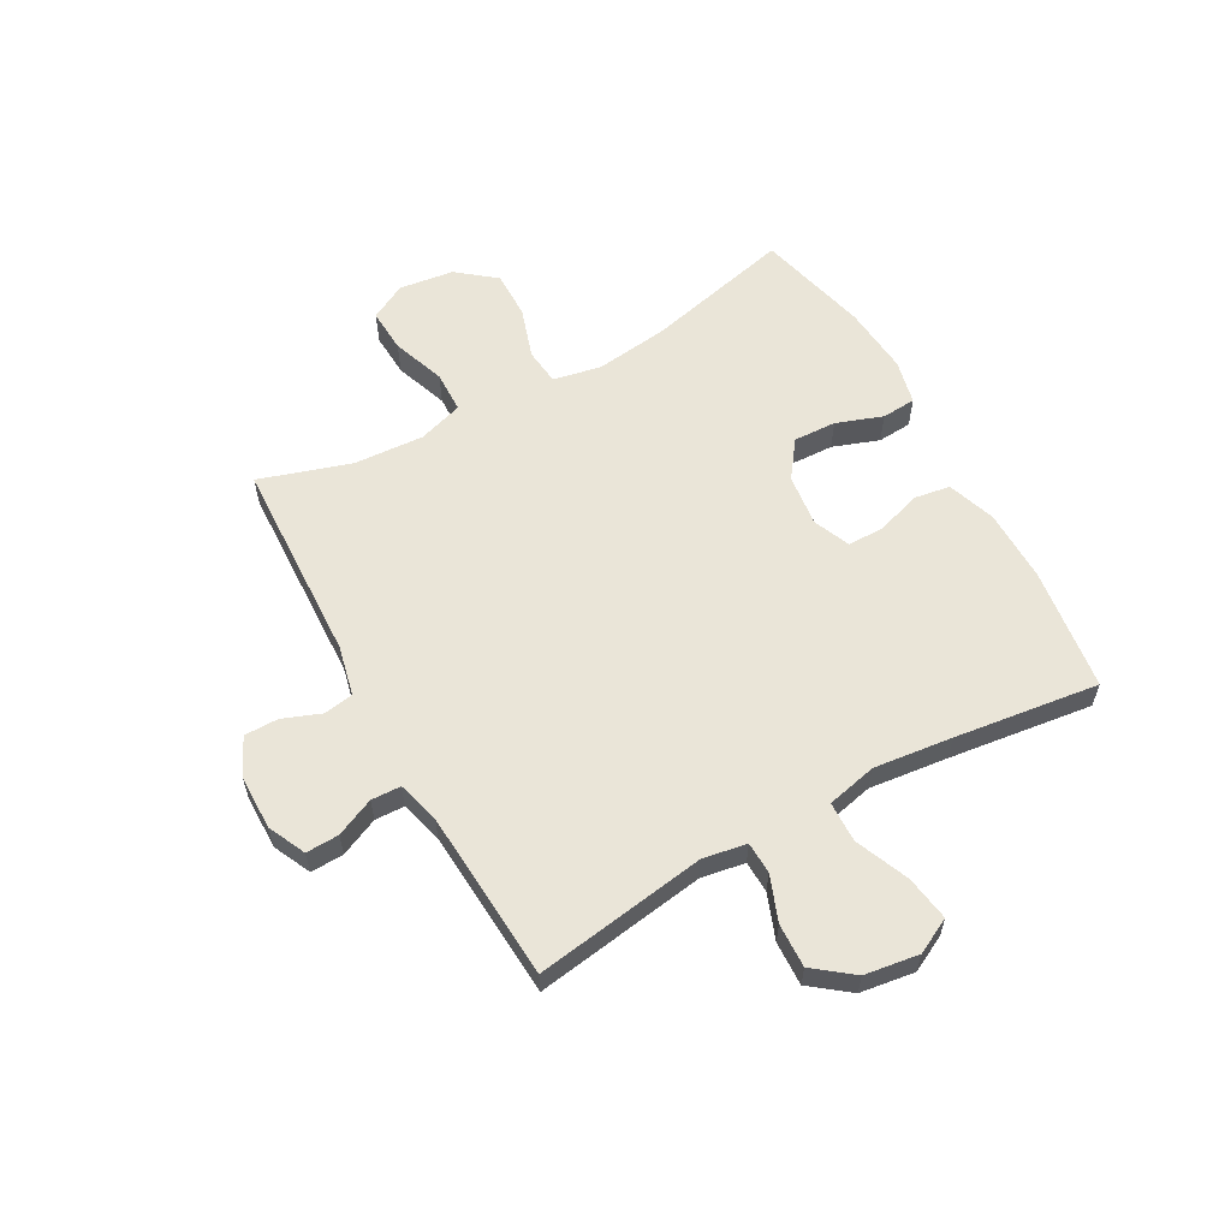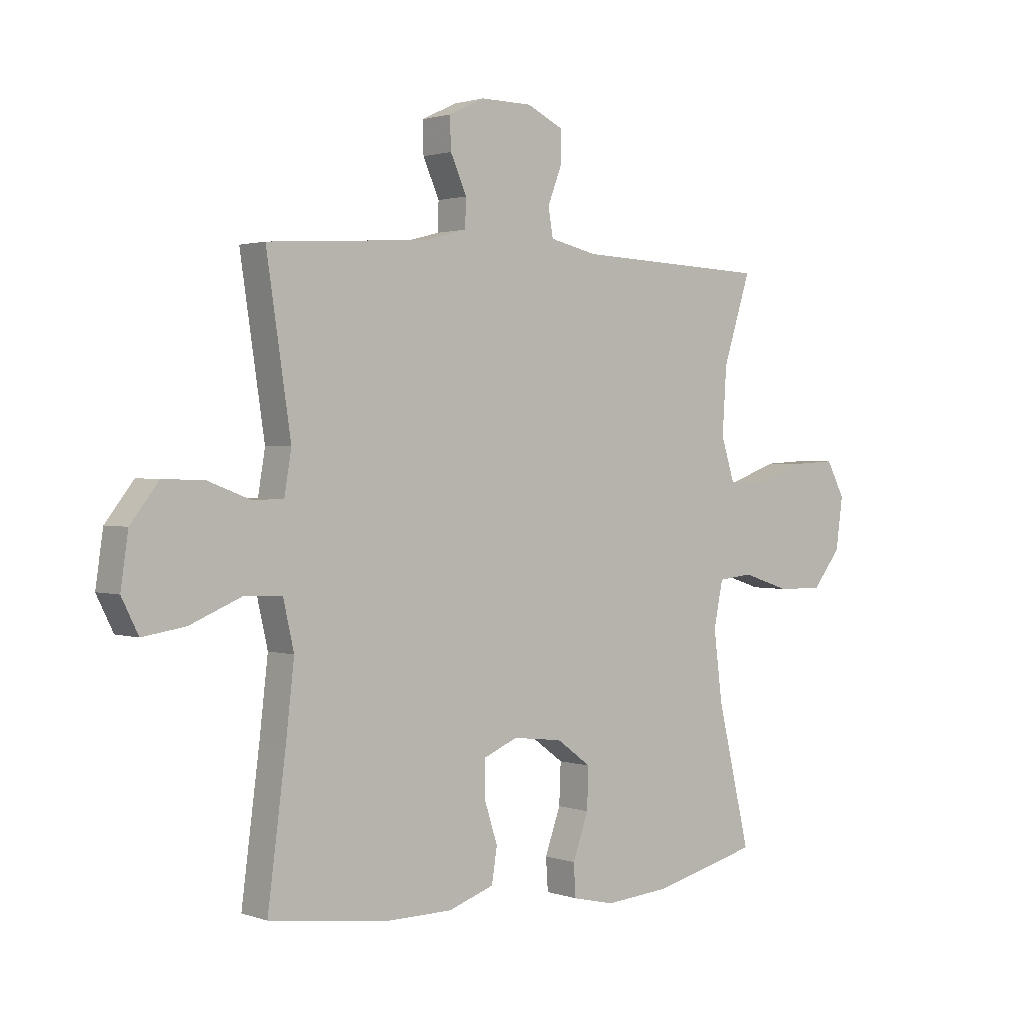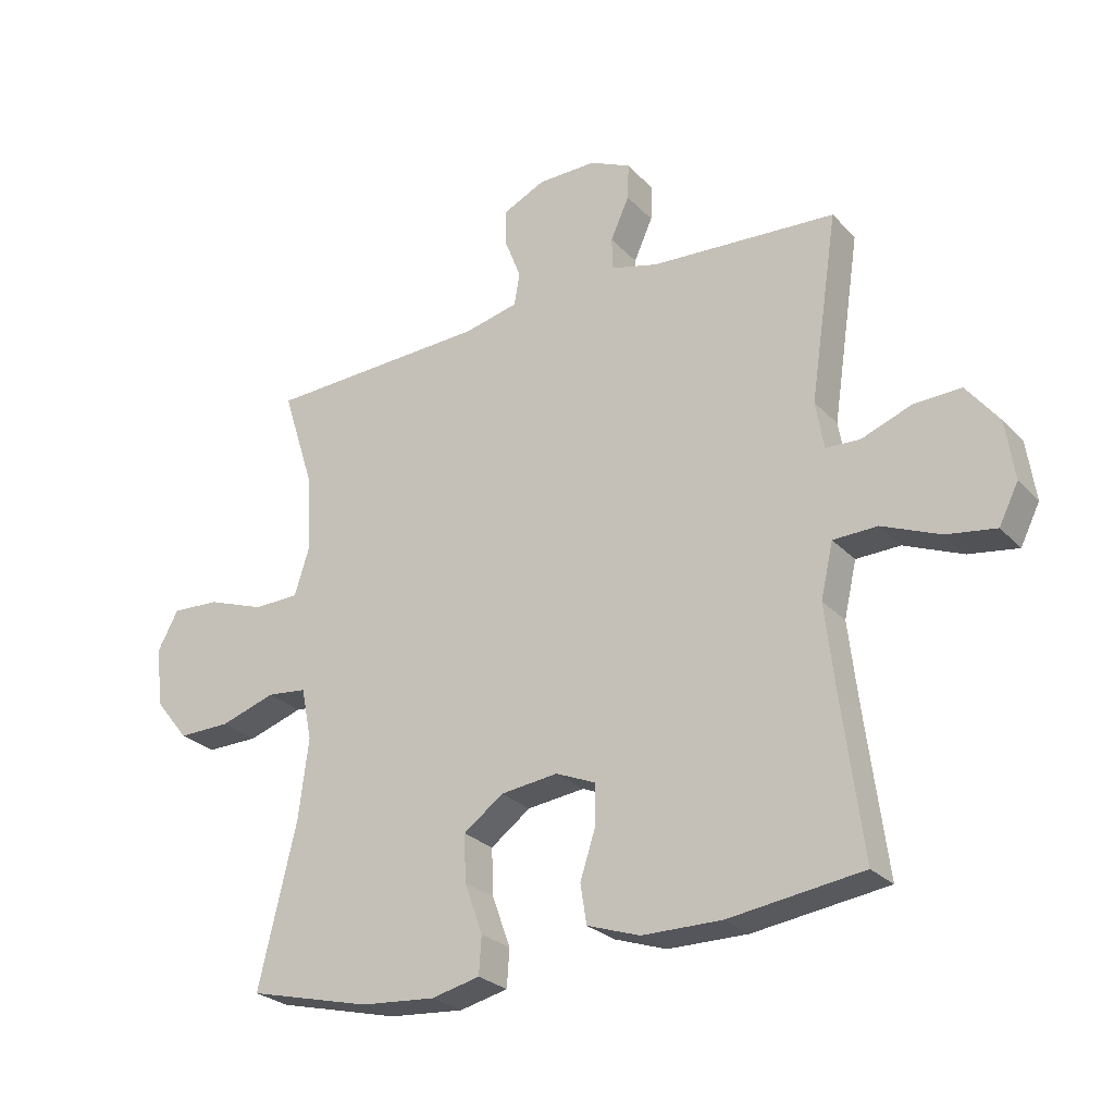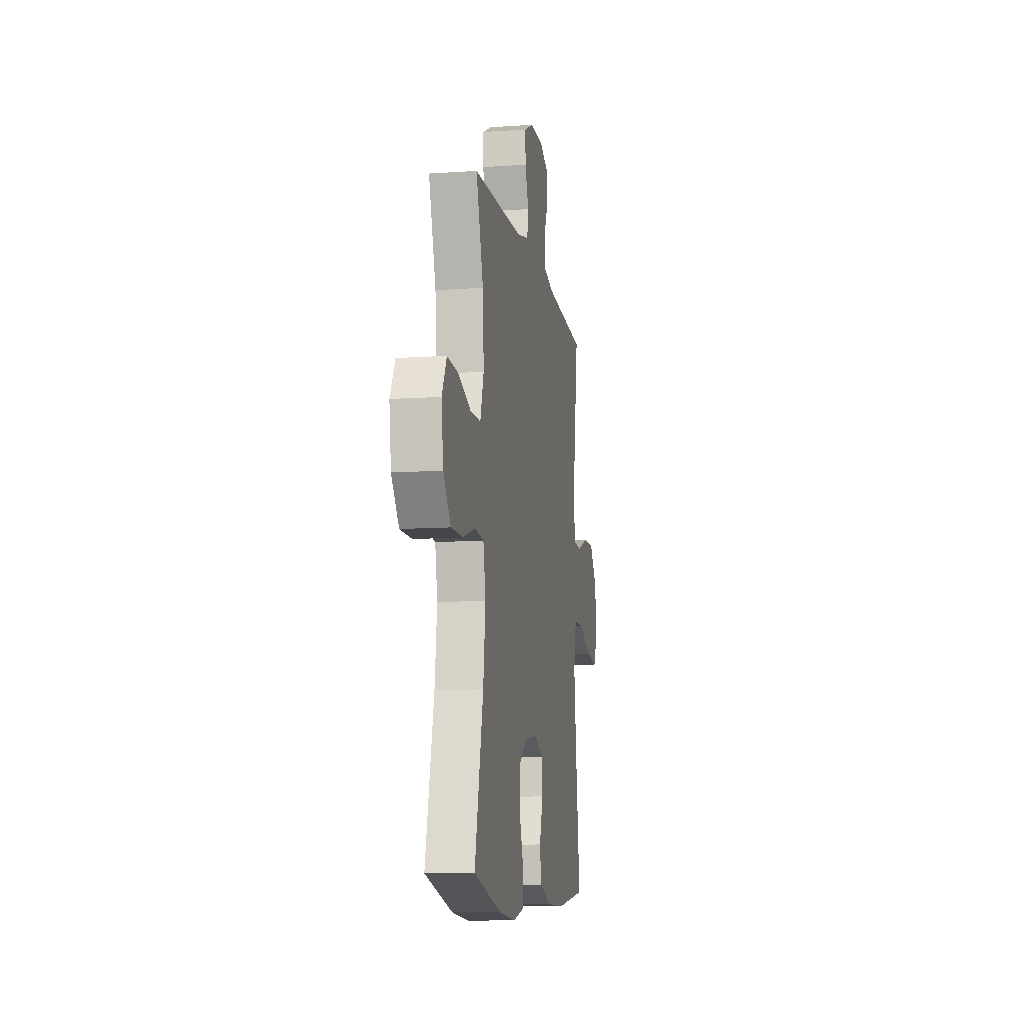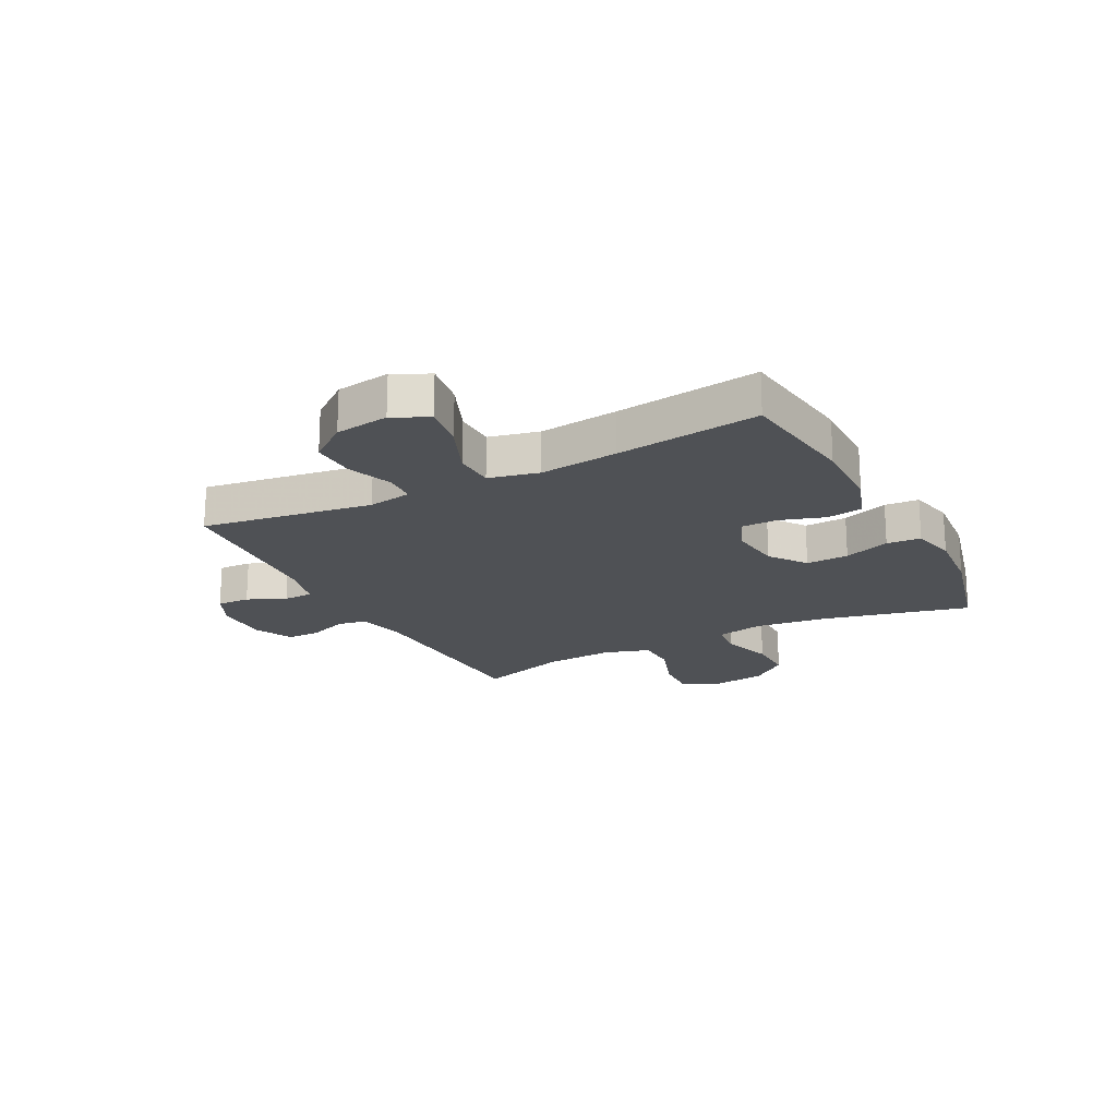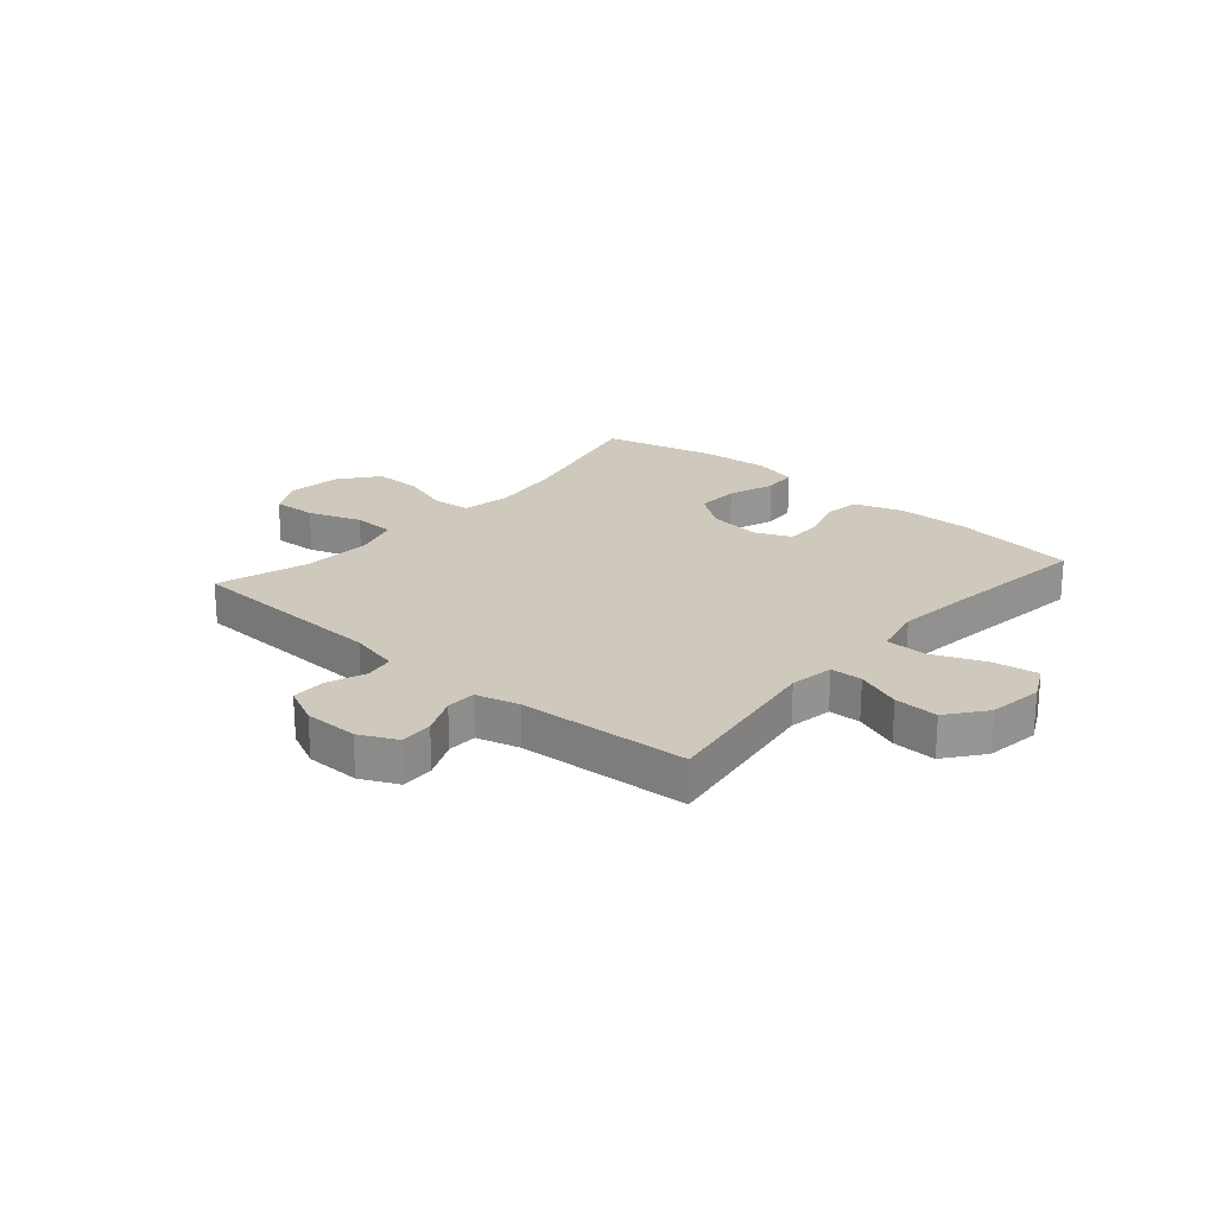
<metadata>
{"format":"obj","ext":"obj","renderer":"f3d","projection":"perspective","resolution":1024,"background":"white","views":[{"elev":59.3,"azim":60.9,"up":"+Y"},{"elev":1.6,"azim":140.3,"up":"+Z"},{"elev":-26.4,"azim":32.8,"up":"+Z"},{"elev":-10.6,"azim":-80.2,"up":"+Z"},{"elev":-19.8,"azim":117.4,"up":"+Y"},{"elev":22.4,"azim":40.8,"up":"+Y"}]}
</metadata>
<code>
v 0.5 0.07 0.5
v 0.455 0.07 0.2
v 0.468 0.07 0.123
v 0.524 0.07 0.121
v 0.603 0.07 0.151
v 0.68 0.07 0.154
v 0.732 0.07 0.087
v 0.746 0.07 -0.008
v 0.715 0.07 -0.07
v 0.636 0.07 -0.058
v 0.542 0.07 -0.019
v 0.471 0.07 -0.021
v 0.451 0.07 -0.109
v 0.467 0.07 -0.247
v 0.5 0.07 -0.5
v 0.285 0.07 -0.529
v 0.157 0.07 -0.528
v 0.072 0.07 -0.499
v 0.062 0.07 -0.436
v 0.087 0.07 -0.358
v 0.087 0.07 -0.294
v 0.023 0.07 -0.267
v -0.069 0.07 -0.278
v -0.133 0.07 -0.325
v -0.13 0.07 -0.4
v -0.101 0.07 -0.481
v -0.105 0.07 -0.541
v -0.183 0.07 -0.559
v -0.303 0.07 -0.549
v -0.5 0.07 -0.5
v -0.439 0.07 -0.242
v -0.423 0.07 -0.114
v -0.44 0.07 -0.03
v -0.504 0.07 -0.023
v -0.593 0.07 -0.052
v -0.677 0.07 -0.053
v -0.73 0.07 0.013
v -0.743 0.07 0.109
v -0.709 0.07 0.173
v -0.632 0.07 0.169
v -0.539 0.07 0.136
v -0.466 0.07 0.138
v -0.441 0.07 0.217
v -0.449 0.07 0.34
v -0.5 0.07 0.5
v -0.142 0.07 0.515
v -0.055 0.07 0.535
v -0.046 0.07 0.587
v -0.072 0.07 0.654
v -0.072 0.07 0.714
v -0.005 0.07 0.746
v 0.09 0.07 0.747
v 0.156 0.07 0.716
v 0.154 0.07 0.658
v 0.124 0.07 0.591
v 0.126 0.07 0.539
v 0.201 0.07 0.519
v 0.5 0 0.5
v 0.455 0 0.2
v 0.468 0 0.123
v 0.524 0 0.121
v 0.603 0 0.151
v 0.68 0 0.154
v 0.732 0 0.087
v 0.746 0 -0.008
v 0.715 0 -0.07
v 0.636 0 -0.058
v 0.542 0 -0.019
v 0.471 0 -0.021
v 0.451 0 -0.109
v 0.467 0 -0.247
v 0.5 0 -0.5
v 0.285 0 -0.529
v 0.157 0 -0.528
v 0.072 0 -0.499
v 0.062 0 -0.436
v 0.087 0 -0.358
v 0.087 0 -0.294
v 0.023 0 -0.267
v -0.069 0 -0.278
v -0.133 0 -0.325
v -0.13 0 -0.4
v -0.101 0 -0.481
v -0.105 0 -0.541
v -0.183 0 -0.559
v -0.303 0 -0.549
v -0.5 0 -0.5
v -0.439 0 -0.242
v -0.423 0 -0.114
v -0.44 0 -0.03
v -0.504 0 -0.023
v -0.593 0 -0.052
v -0.677 0 -0.053
v -0.73 0 0.013
v -0.743 0 0.109
v -0.709 0 0.173
v -0.632 0 0.169
v -0.539 0 0.136
v -0.466 0 0.138
v -0.441 0 0.217
v -0.449 0 0.34
v -0.5 0 0.5
v -0.142 0 0.515
v -0.055 0 0.535
v -0.046 0 0.587
v -0.072 0 0.654
v -0.072 0 0.714
v -0.005 0 0.746
v 0.09 0 0.747
v 0.156 0 0.716
v 0.154 0 0.658
v 0.124 0 0.591
v 0.126 0 0.539
v 0.201 0 0.519
f 53 54 55
f 52 53 55
f 51 52 55
f 50 51 55
f 49 50 55
f 48 49 55
f 47 48 55 56
f 46 47 56 57
f 57 1 2
f 46 57 2
f 45 46 2
f 44 45 2
f 39 40 41
f 38 39 41
f 37 38 41
f 36 37 41
f 35 36 41
f 34 35 41
f 33 34 41 42
f 32 33 42 43
f 29 30 31
f 28 29 31
f 27 28 31
f 26 27 31
f 25 26 31
f 24 25 31 32
f 23 24 32 43
f 18 19 20
f 17 18 20
f 16 17 20
f 15 16 20
f 14 15 20
f 13 14 20 21
f 12 13 21 22
f 9 10 11
f 8 9 11
f 7 8 11
f 6 7 11
f 5 6 11
f 4 5 11
f 3 4 11 12
f 23 43 44
f 22 23 44
f 12 22 44
f 3 12 44
f 2 3 44
f 112 111 110
f 112 110 109
f 112 109 108
f 112 108 107
f 112 107 106
f 112 106 105
f 113 112 105 104
f 114 113 104 103
f 59 58 114
f 59 114 103
f 59 103 102
f 59 102 101
f 98 97 96
f 98 96 95
f 98 95 94
f 98 94 93
f 98 93 92
f 98 92 91
f 99 98 91 90
f 100 99 90 89
f 88 87 86
f 88 86 85
f 88 85 84
f 88 84 83
f 88 83 82
f 89 88 82 81
f 100 89 81 80
f 77 76 75
f 77 75 74
f 77 74 73
f 77 73 72
f 77 72 71
f 78 77 71 70
f 79 78 70 69
f 68 67 66
f 68 66 65
f 68 65 64
f 68 64 63
f 68 63 62
f 68 62 61
f 69 68 61 60
f 101 100 80
f 101 80 79
f 101 79 69
f 101 69 60
f 101 60 59
f 1 58 59 2
f 2 59 60 3
f 3 60 61 4
f 4 61 62 5
f 5 62 63 6
f 6 63 64 7
f 7 64 65 8
f 8 65 66 9
f 9 66 67 10
f 10 67 68 11
f 11 68 69 12
f 12 69 70 13
f 13 70 71 14
f 14 71 72 15
f 15 72 73 16
f 16 73 74 17
f 17 74 75 18
f 18 75 76 19
f 19 76 77 20
f 20 77 78 21
f 21 78 79 22
f 22 79 80 23
f 23 80 81 24
f 24 81 82 25
f 25 82 83 26
f 26 83 84 27
f 27 84 85 28
f 28 85 86 29
f 29 86 87 30
f 30 87 88 31
f 31 88 89 32
f 32 89 90 33
f 33 90 91 34
f 34 91 92 35
f 35 92 93 36
f 36 93 94 37
f 37 94 95 38
f 38 95 96 39
f 39 96 97 40
f 40 97 98 41
f 41 98 99 42
f 42 99 100 43
f 43 100 101 44
f 44 101 102 45
f 45 102 103 46
f 46 103 104 47
f 47 104 105 48
f 48 105 106 49
f 49 106 107 50
f 50 107 108 51
f 51 108 109 52
f 52 109 110 53
f 53 110 111 54
f 54 111 112 55
f 55 112 113 56
f 56 113 114 57
f 57 114 58 1

</code>
